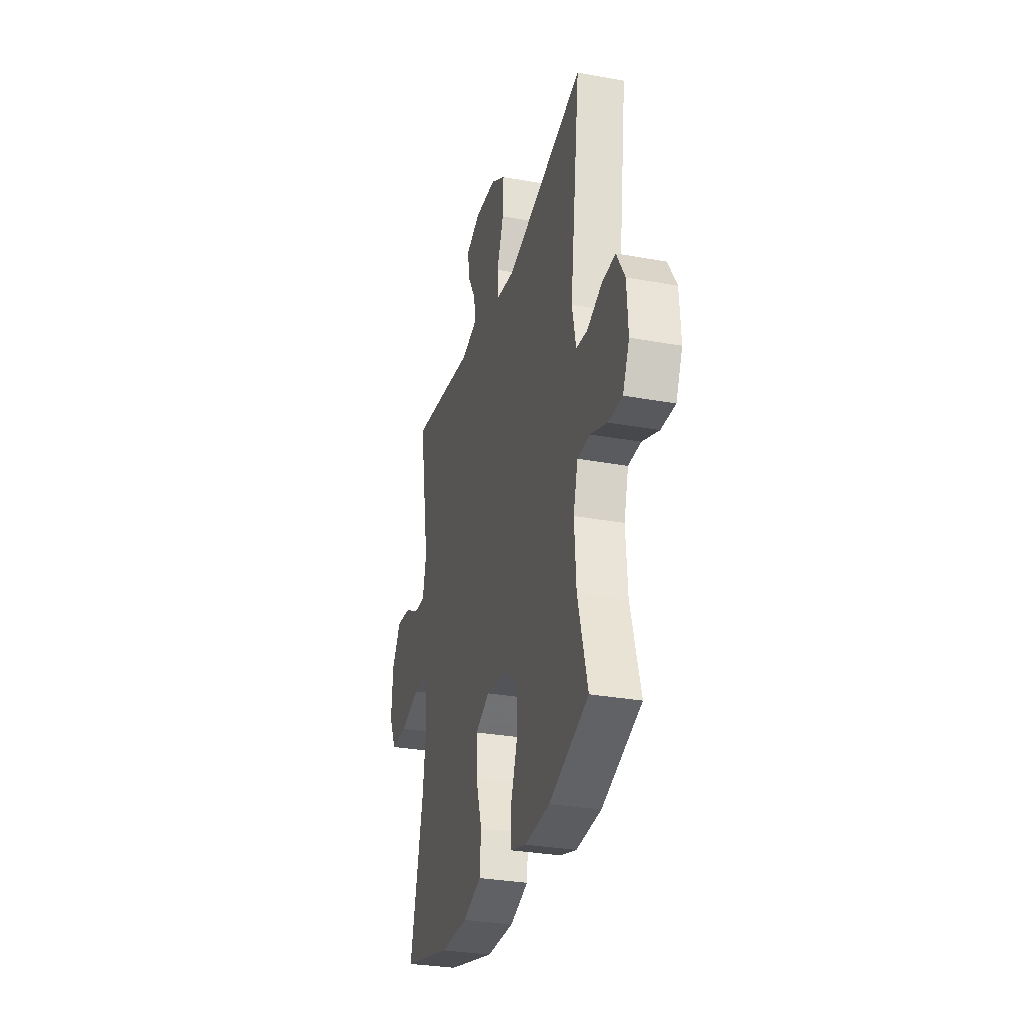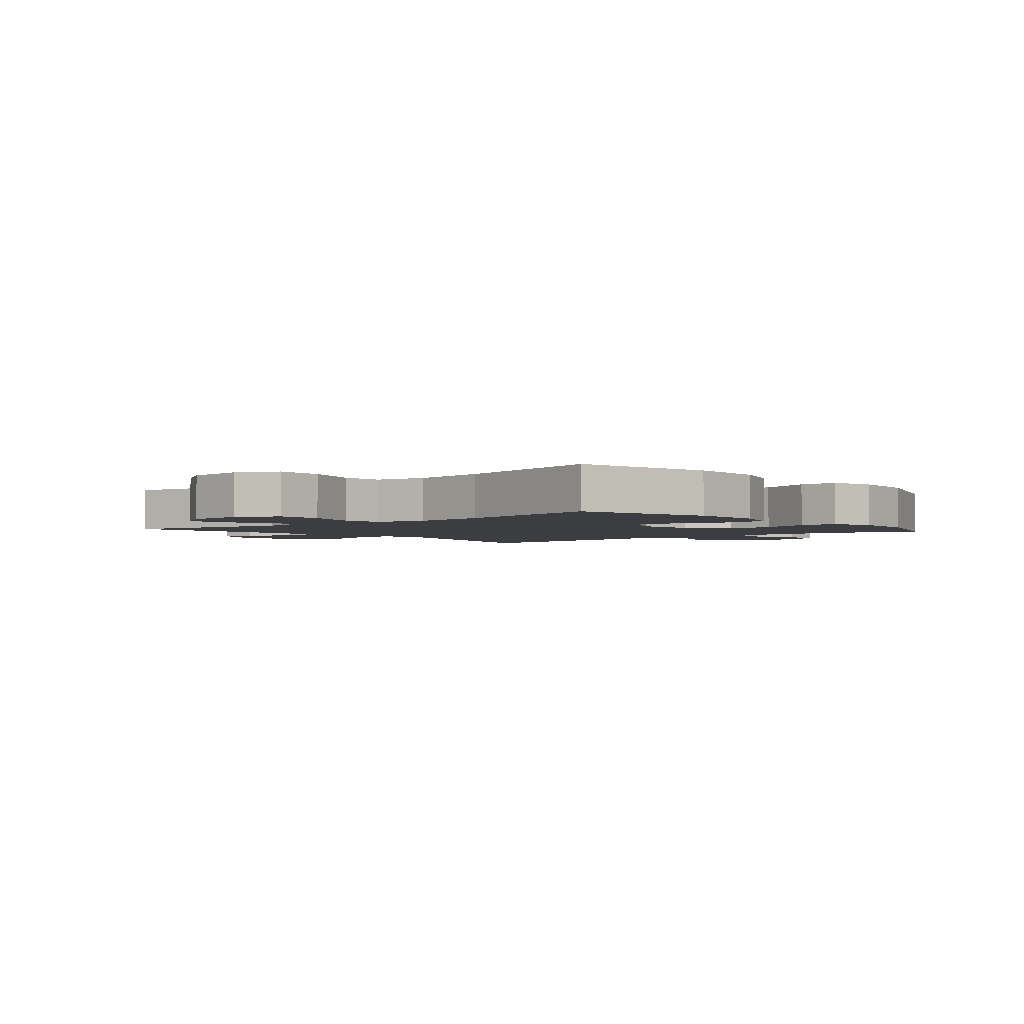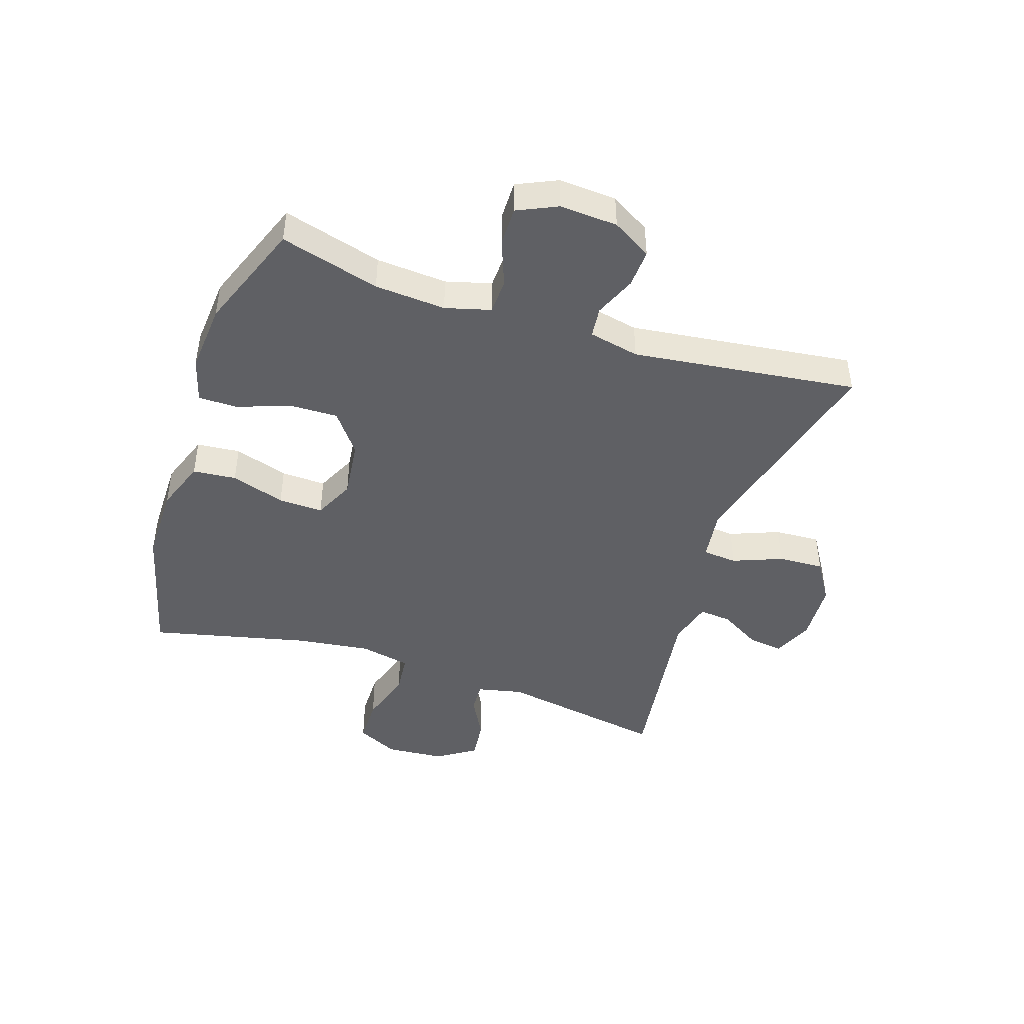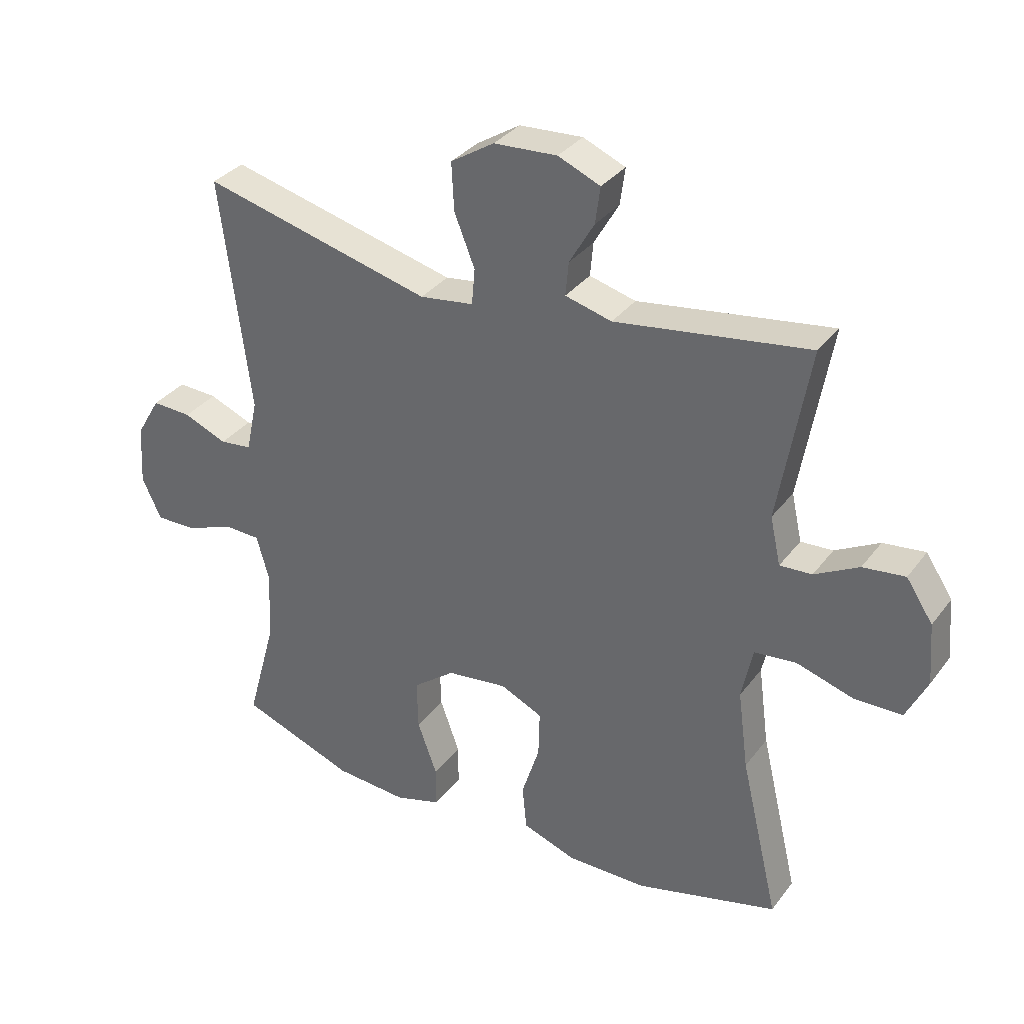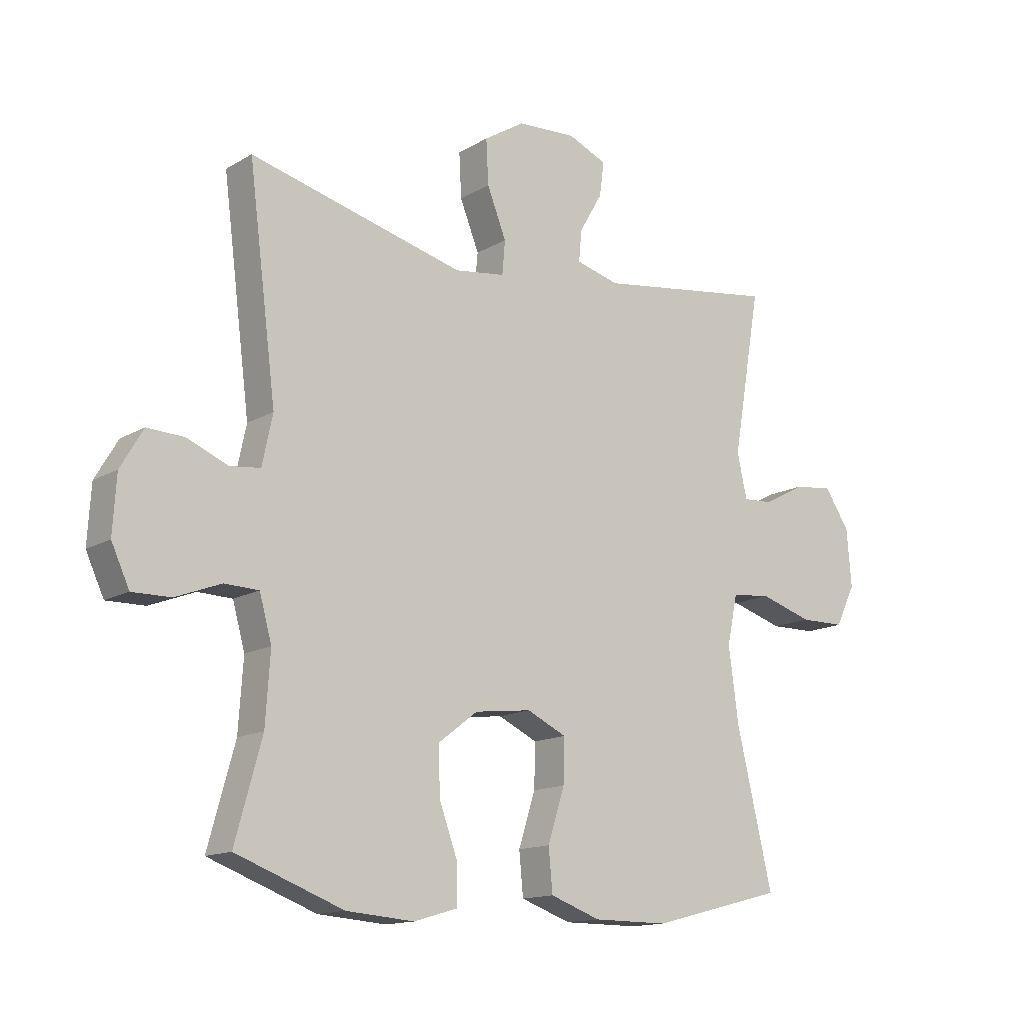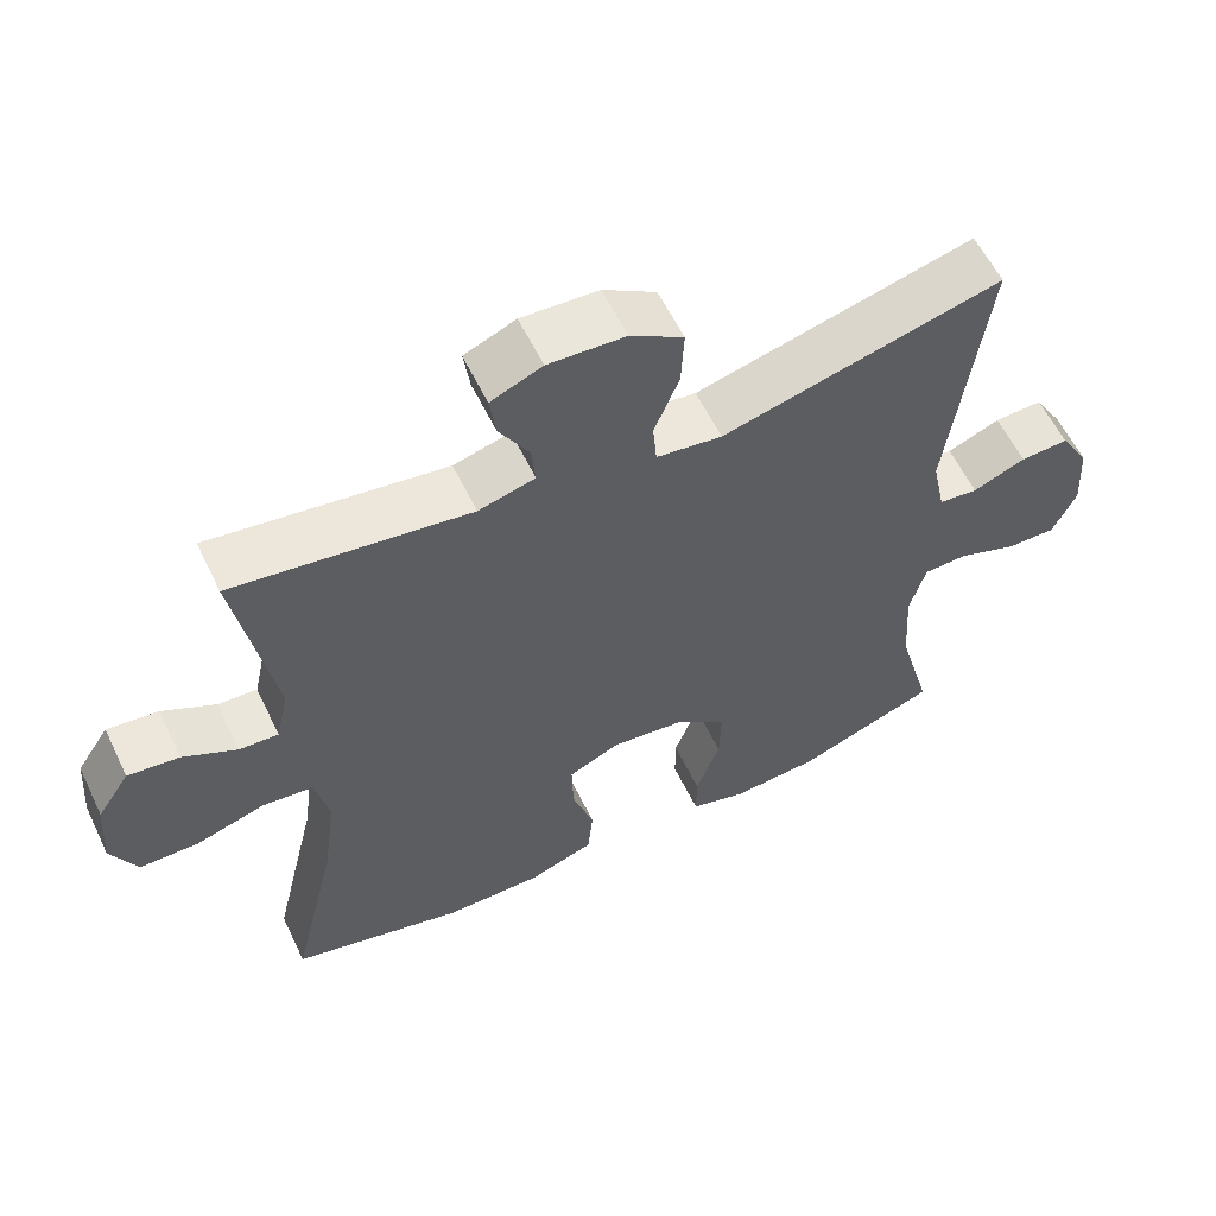
<metadata>
{"format":"obj","ext":"obj","renderer":"f3d","projection":"perspective","resolution":1024,"background":"white","views":[{"elev":-30.5,"azim":-104.8,"up":"+Z"},{"elev":-2.8,"azim":130.3,"up":"+Y"},{"elev":-44.9,"azim":-108.4,"up":"+Y"},{"elev":33.4,"azim":31.1,"up":"+Z"},{"elev":-14.1,"azim":-38.2,"up":"+Z"},{"elev":59.0,"azim":154.3,"up":"+Z"}]}
</metadata>
<code>
v -0.5 0.07 0.5
v -0.129 0.07 0.406
v -0.042 0.07 0.418
v -0.037 0.07 0.476
v -0.07 0.07 0.559
v -0.074 0.07 0.636
v -0.004 0.07 0.68
v 0.098 0.07 0.686
v 0.166 0.07 0.657
v 0.158 0.07 0.598
v 0.118 0.07 0.529
v 0.113 0.07 0.475
v 0.188 0.07 0.455
v 0.5 0.07 0.5
v 0.451 0.07 0.218
v 0.468 0.07 0.141
v 0.52 0.07 0.144
v 0.591 0.07 0.182
v 0.659 0.07 0.19
v 0.702 0.07 0.125
v 0.71 0.07 0.026
v 0.676 0.07 -0.044
v 0.598 0.07 -0.045
v 0.507 0.07 -0.017
v 0.439 0.07 -0.024
v 0.421 0.07 -0.109
v 0.438 0.07 -0.237
v 0.5 0.07 -0.5
v 0.27 0.07 -0.559
v 0.14 0.07 -0.559
v 0.053 0.07 -0.528
v 0.046 0.07 -0.455
v 0.075 0.07 -0.364
v 0.077 0.07 -0.289
v 0.009 0.07 -0.257
v -0.089 0.07 -0.269
v -0.157 0.07 -0.321
v -0.155 0.07 -0.402
v -0.123 0.07 -0.49
v -0.123 0.07 -0.556
v -0.198 0.07 -0.578
v -0.315 0.07 -0.569
v -0.5 0.07 -0.5
v -0.454 0.07 -0.333
v -0.446 0.07 -0.214
v -0.467 0.07 -0.138
v -0.526 0.07 -0.136
v -0.604 0.07 -0.166
v -0.67 0.07 -0.167
v -0.701 0.07 -0.1
v -0.695 0.07 -0.003
v -0.656 0.07 0.063
v -0.592 0.07 0.06
v -0.522 0.07 0.031
v -0.47 0.07 0.037
v -0.452 0.07 0.122
v -0.5 0 0.5
v -0.129 0 0.406
v -0.042 0 0.418
v -0.037 0 0.476
v -0.07 0 0.559
v -0.074 0 0.636
v -0.004 0 0.68
v 0.098 0 0.686
v 0.166 0 0.657
v 0.158 0 0.598
v 0.118 0 0.529
v 0.113 0 0.475
v 0.188 0 0.455
v 0.5 0 0.5
v 0.451 0 0.218
v 0.468 0 0.141
v 0.52 0 0.144
v 0.591 0 0.182
v 0.659 0 0.19
v 0.702 0 0.125
v 0.71 0 0.026
v 0.676 0 -0.044
v 0.598 0 -0.045
v 0.507 0 -0.017
v 0.439 0 -0.024
v 0.421 0 -0.109
v 0.438 0 -0.237
v 0.5 0 -0.5
v 0.27 0 -0.559
v 0.14 0 -0.559
v 0.053 0 -0.528
v 0.046 0 -0.455
v 0.075 0 -0.364
v 0.077 0 -0.289
v 0.009 0 -0.257
v -0.089 0 -0.269
v -0.157 0 -0.321
v -0.155 0 -0.402
v -0.123 0 -0.49
v -0.123 0 -0.556
v -0.198 0 -0.578
v -0.315 0 -0.569
v -0.5 0 -0.5
v -0.454 0 -0.333
v -0.446 0 -0.214
v -0.467 0 -0.138
v -0.526 0 -0.136
v -0.604 0 -0.166
v -0.67 0 -0.167
v -0.701 0 -0.1
v -0.695 0 -0.003
v -0.656 0 0.063
v -0.592 0 0.06
v -0.522 0 0.031
v -0.47 0 0.037
v -0.452 0 0.122
f 52 53 54
f 51 52 54
f 50 51 54
f 49 50 54
f 48 49 54
f 47 48 54
f 46 47 54 55
f 45 46 55 56
f 42 43 44
f 41 42 44
f 40 41 44
f 39 40 44
f 38 39 44
f 37 38 44 45
f 36 37 45 56
f 31 32 33
f 30 31 33
f 29 30 33
f 28 29 33
f 27 28 33
f 26 27 33 34
f 25 26 34 35
f 22 23 24
f 21 22 24
f 20 21 24
f 19 20 24
f 18 19 24
f 17 18 24
f 16 17 24 25
f 56 1 2
f 36 56 2
f 35 36 2
f 25 35 2
f 16 25 2
f 15 16 2
f 9 10 11
f 8 9 11
f 7 8 11
f 6 7 11
f 5 6 11
f 4 5 11
f 3 4 11 12
f 15 2 3
f 13 14 15 3
f 3 12 13
f 110 109 108
f 110 108 107
f 110 107 106
f 110 106 105
f 110 105 104
f 110 104 103
f 111 110 103 102
f 112 111 102 101
f 100 99 98
f 100 98 97
f 100 97 96
f 100 96 95
f 100 95 94
f 101 100 94 93
f 112 101 93 92
f 89 88 87
f 89 87 86
f 89 86 85
f 89 85 84
f 89 84 83
f 90 89 83 82
f 91 90 82 81
f 80 79 78
f 80 78 77
f 80 77 76
f 80 76 75
f 80 75 74
f 80 74 73
f 81 80 73 72
f 58 57 112
f 58 112 92
f 58 92 91
f 58 91 81
f 58 81 72
f 58 72 71
f 67 66 65
f 67 65 64
f 67 64 63
f 67 63 62
f 67 62 61
f 67 61 60
f 68 67 60 59
f 59 58 71
f 59 71 70 69
f 69 68 59
f 1 57 58 2
f 2 58 59 3
f 3 59 60 4
f 4 60 61 5
f 5 61 62 6
f 6 62 63 7
f 7 63 64 8
f 8 64 65 9
f 9 65 66 10
f 10 66 67 11
f 11 67 68 12
f 12 68 69 13
f 13 69 70 14
f 14 70 71 15
f 15 71 72 16
f 16 72 73 17
f 17 73 74 18
f 18 74 75 19
f 19 75 76 20
f 20 76 77 21
f 21 77 78 22
f 22 78 79 23
f 23 79 80 24
f 24 80 81 25
f 25 81 82 26
f 26 82 83 27
f 27 83 84 28
f 28 84 85 29
f 29 85 86 30
f 30 86 87 31
f 31 87 88 32
f 32 88 89 33
f 33 89 90 34
f 34 90 91 35
f 35 91 92 36
f 36 92 93 37
f 37 93 94 38
f 38 94 95 39
f 39 95 96 40
f 40 96 97 41
f 41 97 98 42
f 42 98 99 43
f 43 99 100 44
f 44 100 101 45
f 45 101 102 46
f 46 102 103 47
f 47 103 104 48
f 48 104 105 49
f 49 105 106 50
f 50 106 107 51
f 51 107 108 52
f 52 108 109 53
f 53 109 110 54
f 54 110 111 55
f 55 111 112 56
f 56 112 57 1

</code>
